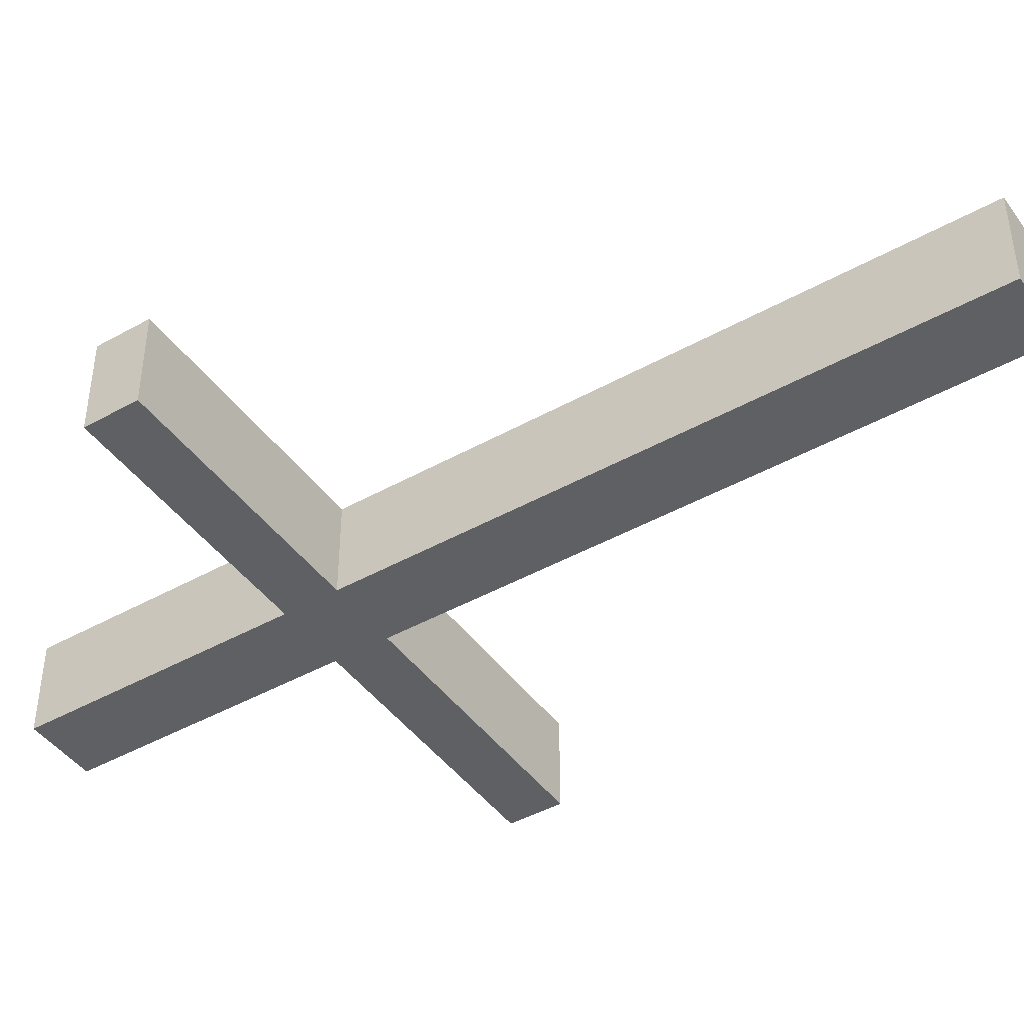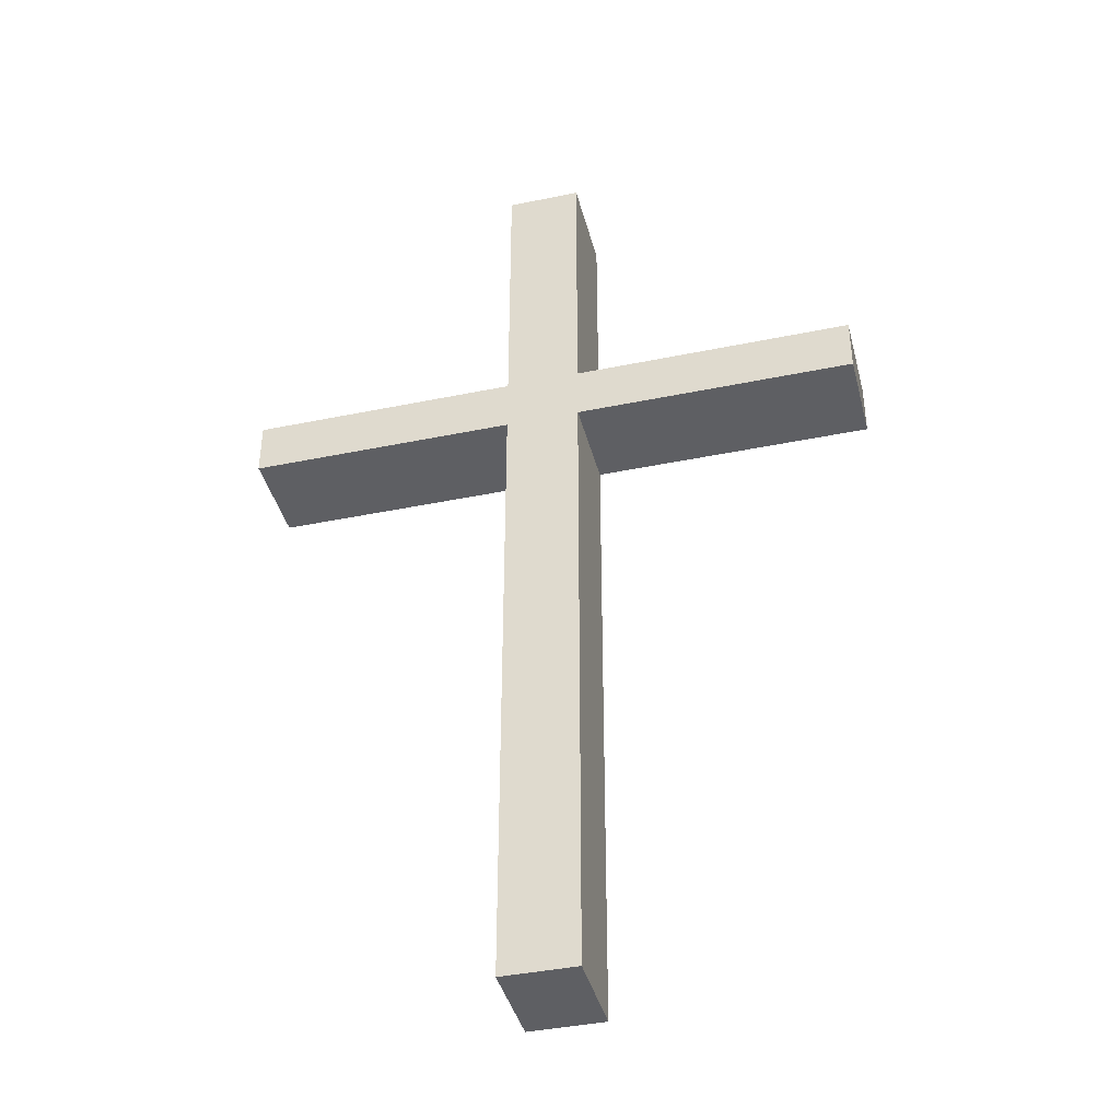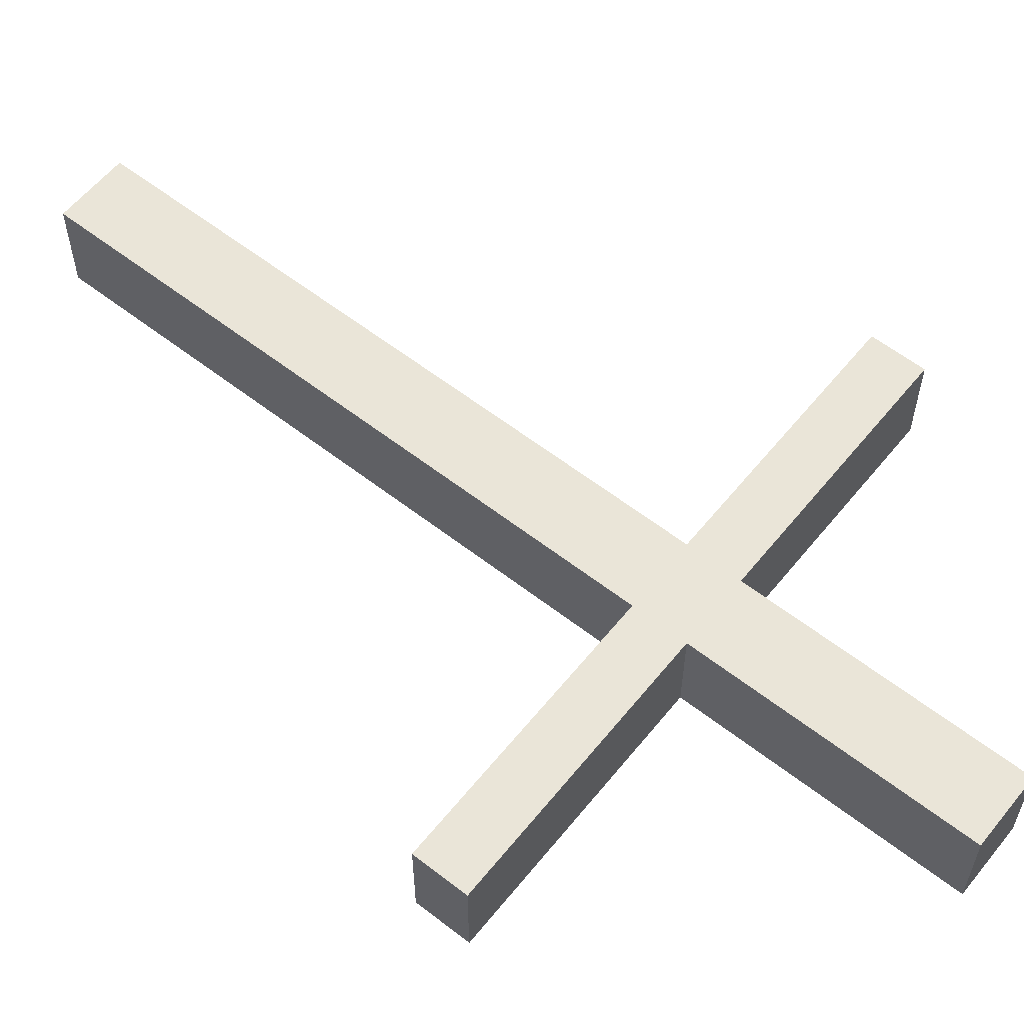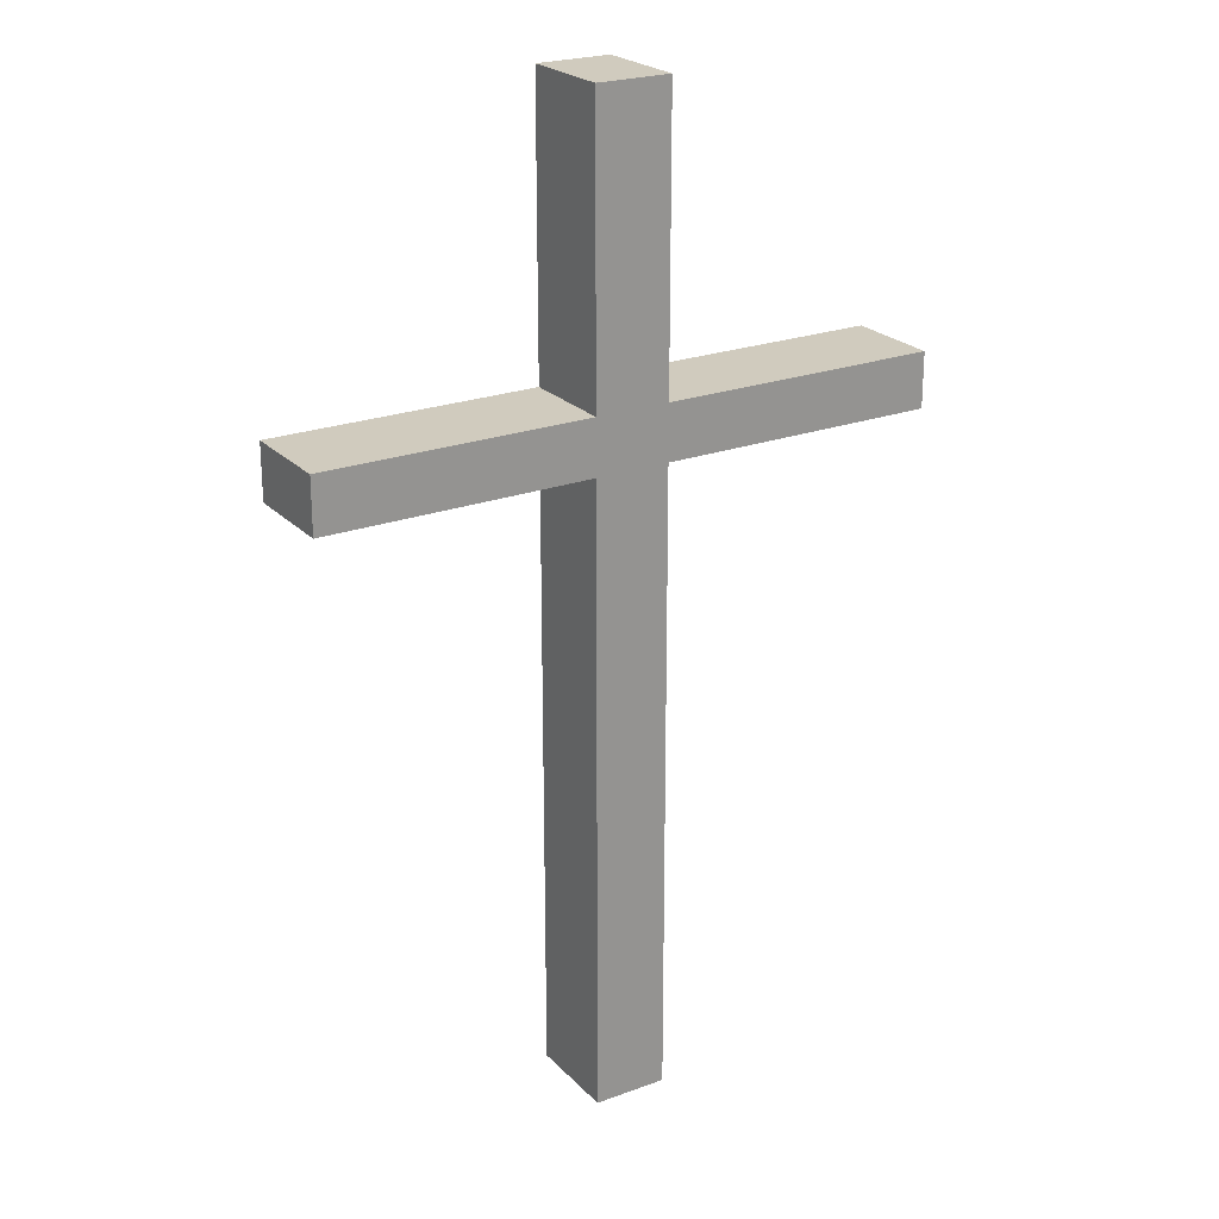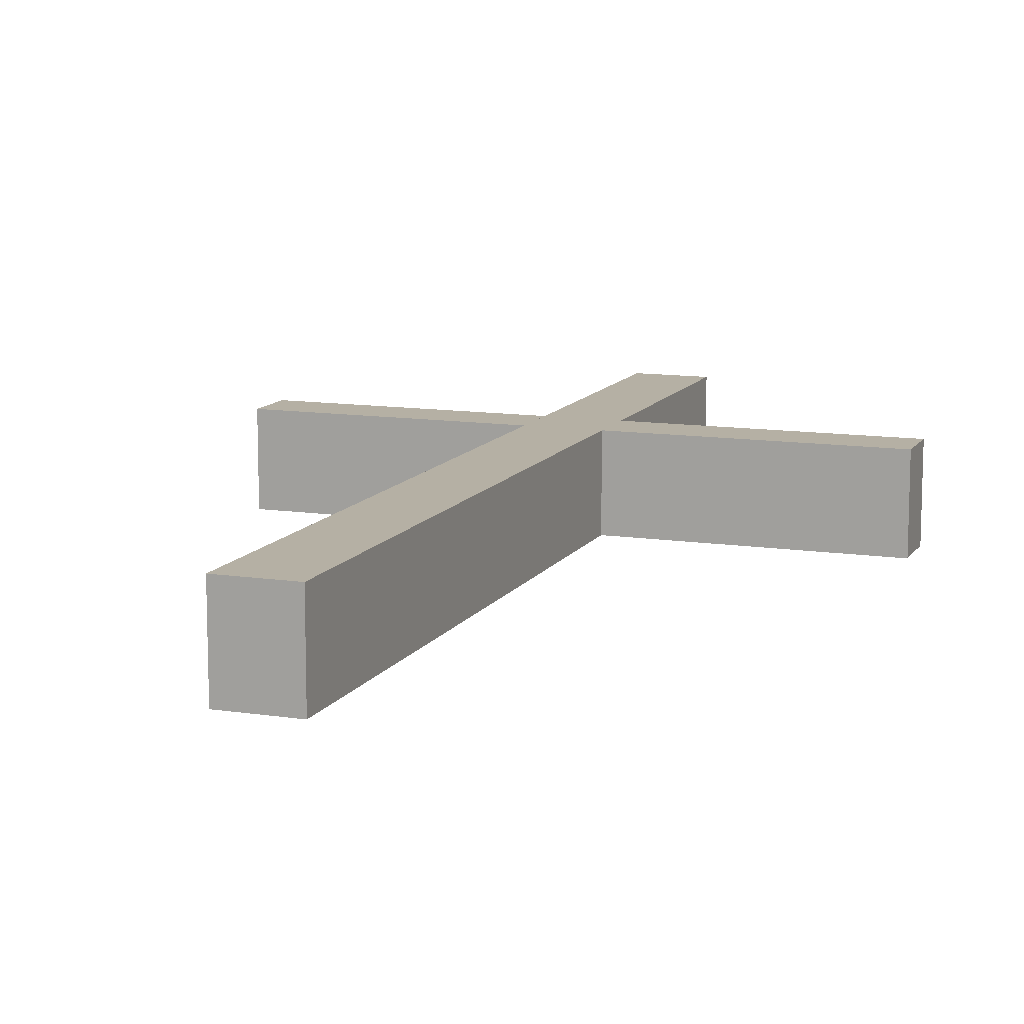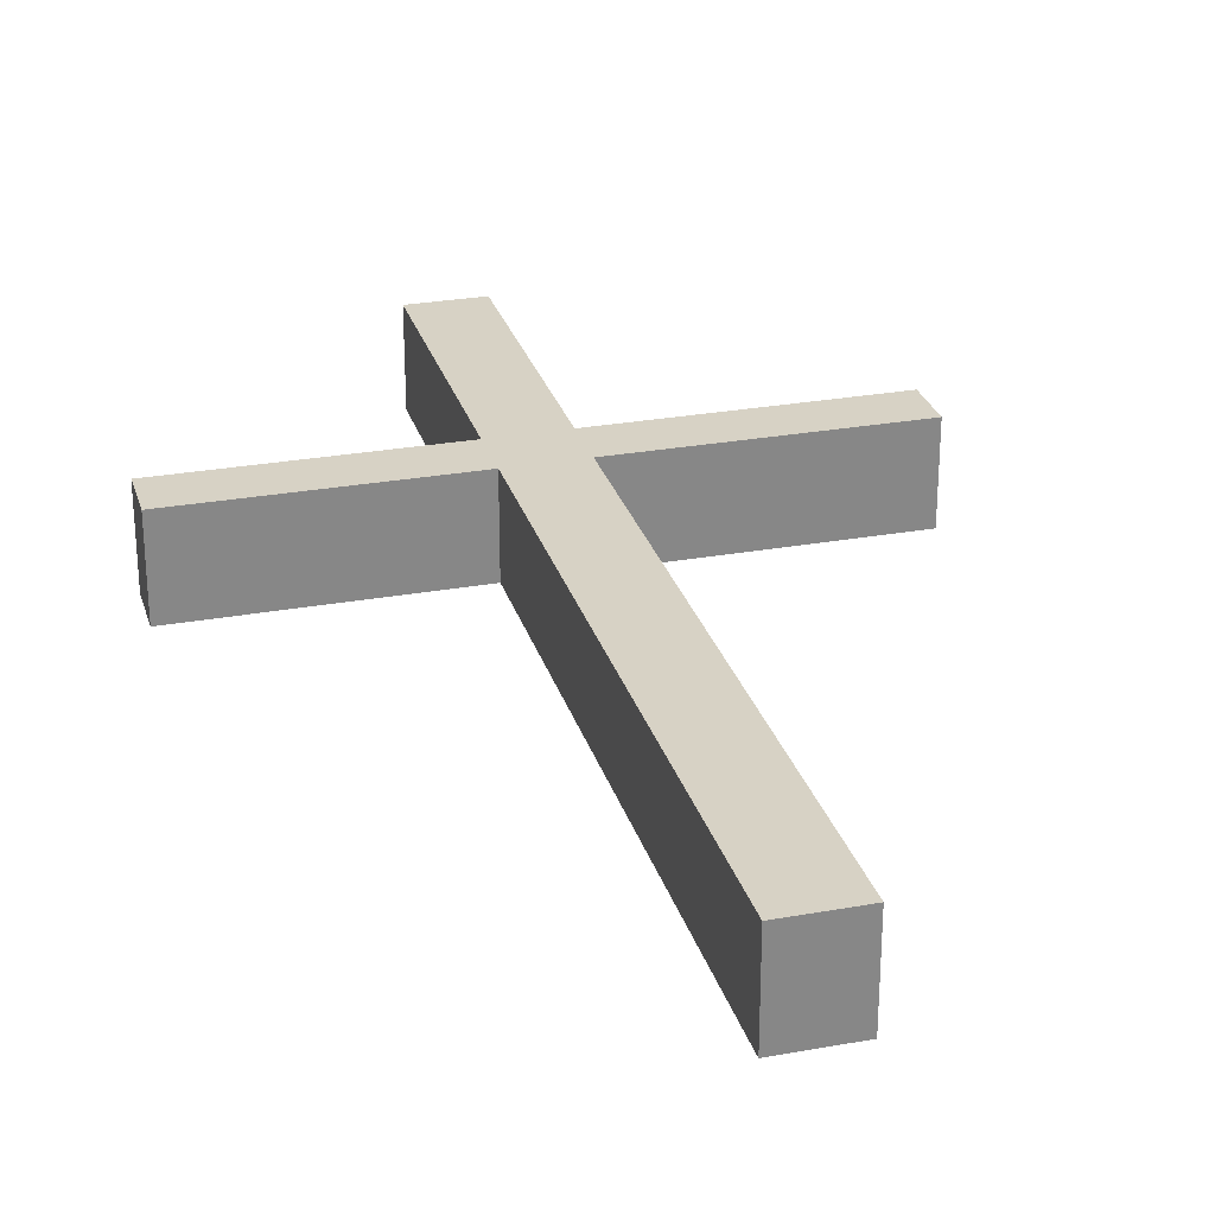
<metadata>
{"format":"obj","ext":"obj","renderer":"f3d","projection":"perspective","resolution":1024,"background":"white","views":[{"elev":-44.0,"azim":-56.7,"up":"+Z"},{"elev":-40.5,"azim":14.2,"up":"+Y"},{"elev":59.0,"azim":128.7,"up":"+Z"},{"elev":23.3,"azim":-31.8,"up":"+Y"},{"elev":11.6,"azim":20.2,"up":"+Z"},{"elev":27.5,"azim":-15.5,"up":"+Z"}]}
</metadata>
<code>
v -0.6052 1.375 -0.5549
v -0.6052 1.232 -0.5549
v 1.002 1.375 -0.5549
v 1.002 1.232 -0.5549
v 1.002 1.375 -0.8036
v 1.002 1.232 -0.8036
v -0.6052 1.375 -0.8036
v -0.6052 1.232 -0.8036
v 0.2779 2.107 -0.5549
v 0.08665 2.107 -0.5549
v 0.2779 -0.4191 -0.5549
v 0.08665 -0.4191 -0.5549
v 0.2779 -0.4191 -0.8036
v 0.08665 -0.4191 -0.8036
v 0.2779 2.107 -0.8036
v 0.08665 2.107 -0.8036
g Regroup01
f 1 2 3
f 2 4 3
f 3 4 5
f 4 6 5
f 5 6 7
f 6 8 7
f 7 8 1
f 8 2 1
f 7 1 5
f 1 3 5
f 2 8 4
f 8 6 4
f 9 10 11
f 10 12 11
f 11 12 13
f 12 14 13
f 13 14 15
f 14 16 15
f 15 16 9
f 16 10 9
f 15 9 13
f 9 11 13
f 10 16 12
f 16 14 12

</code>
